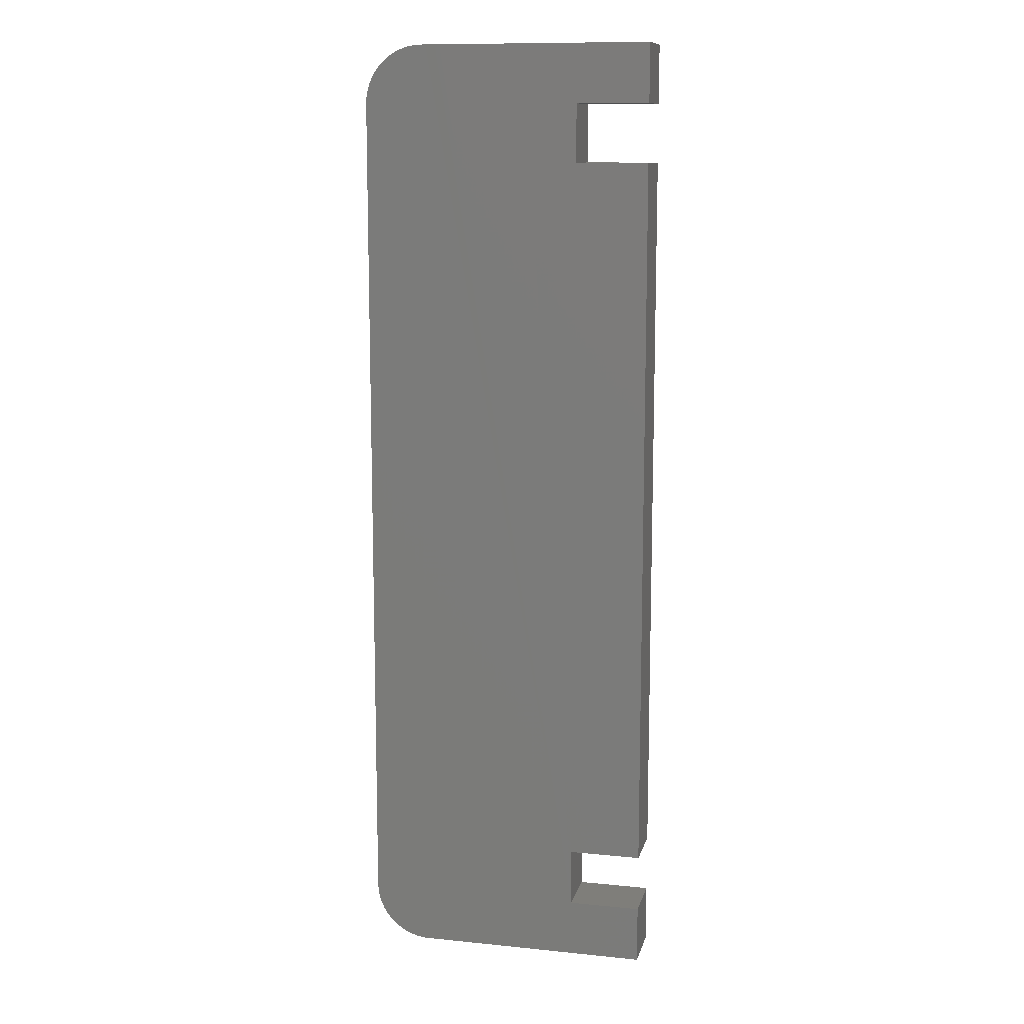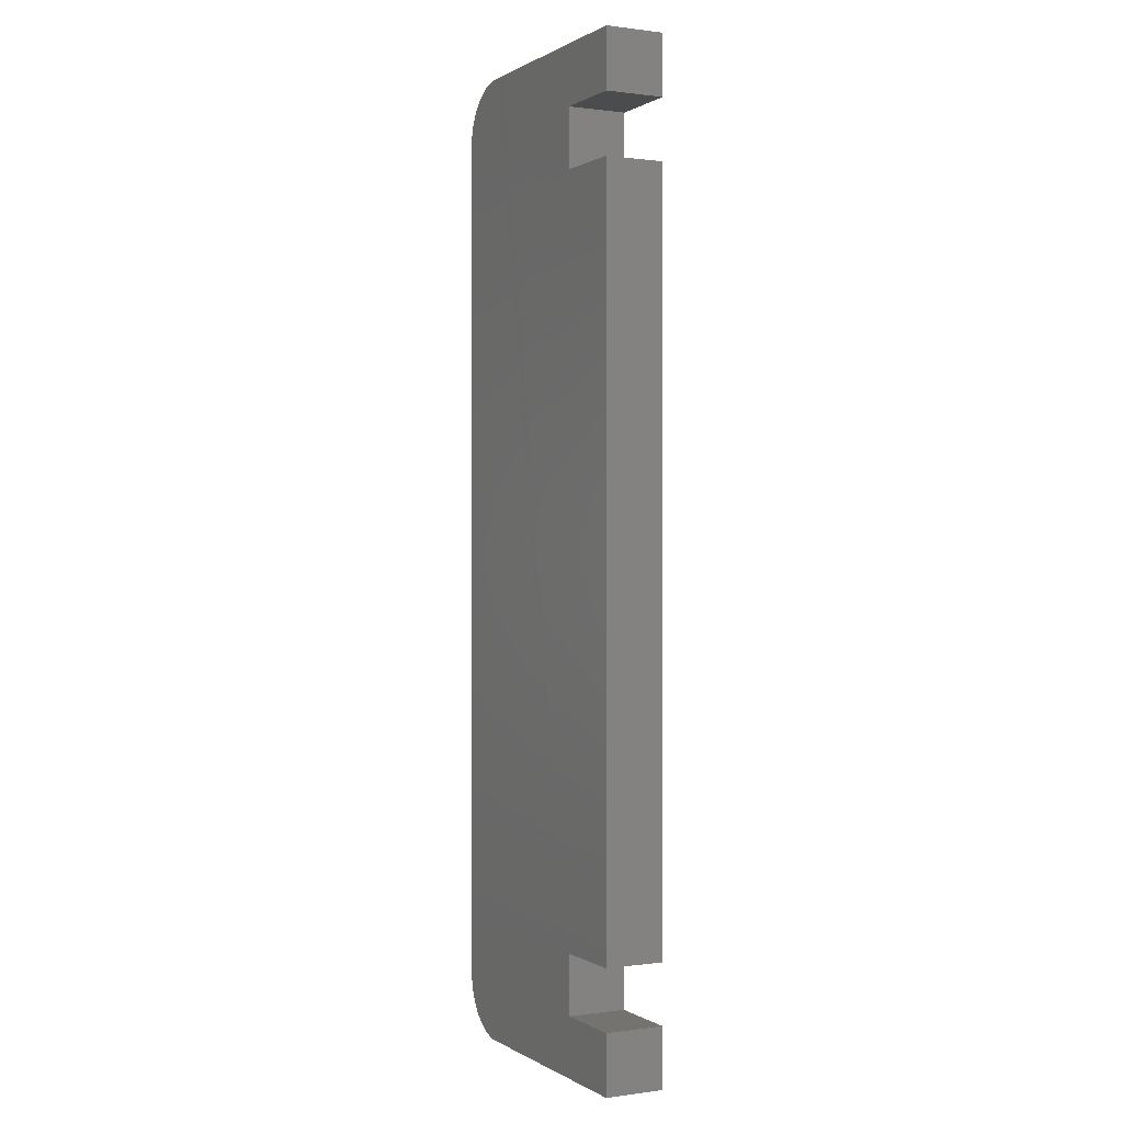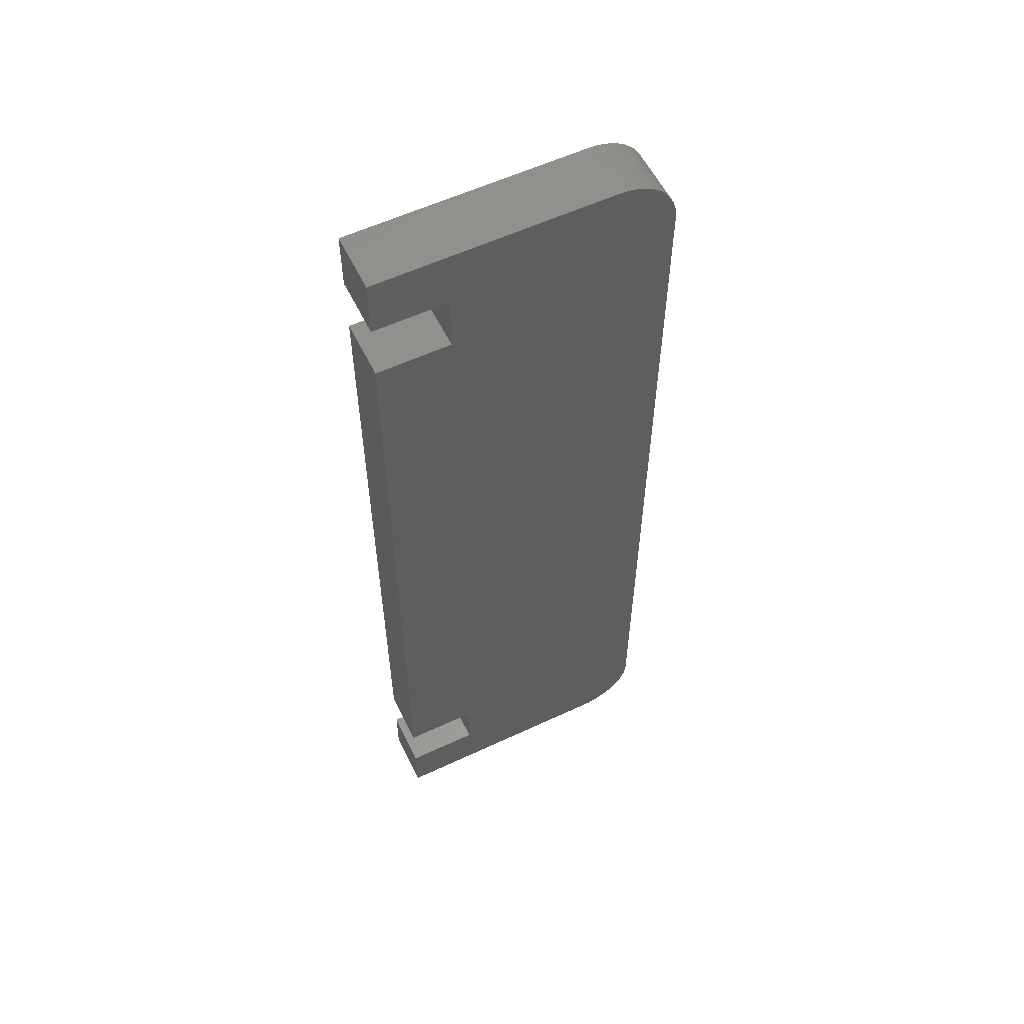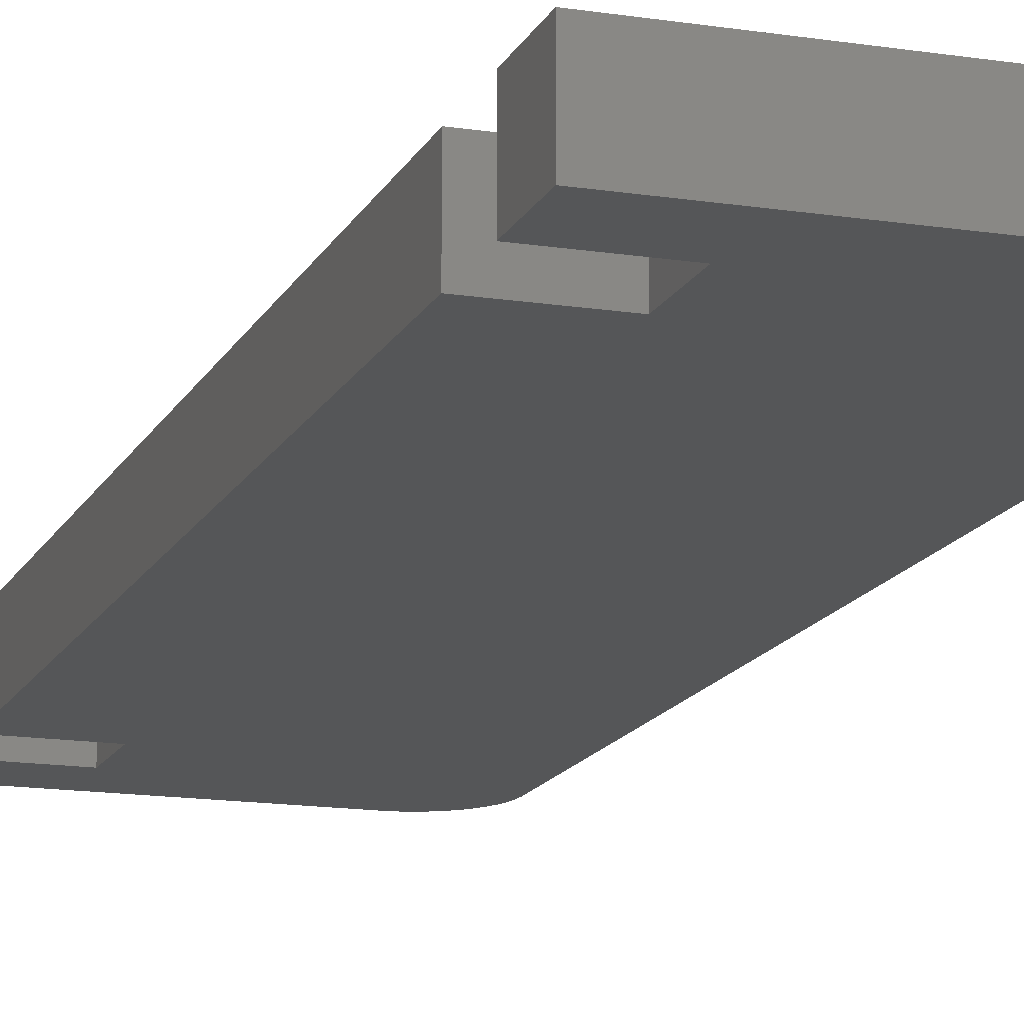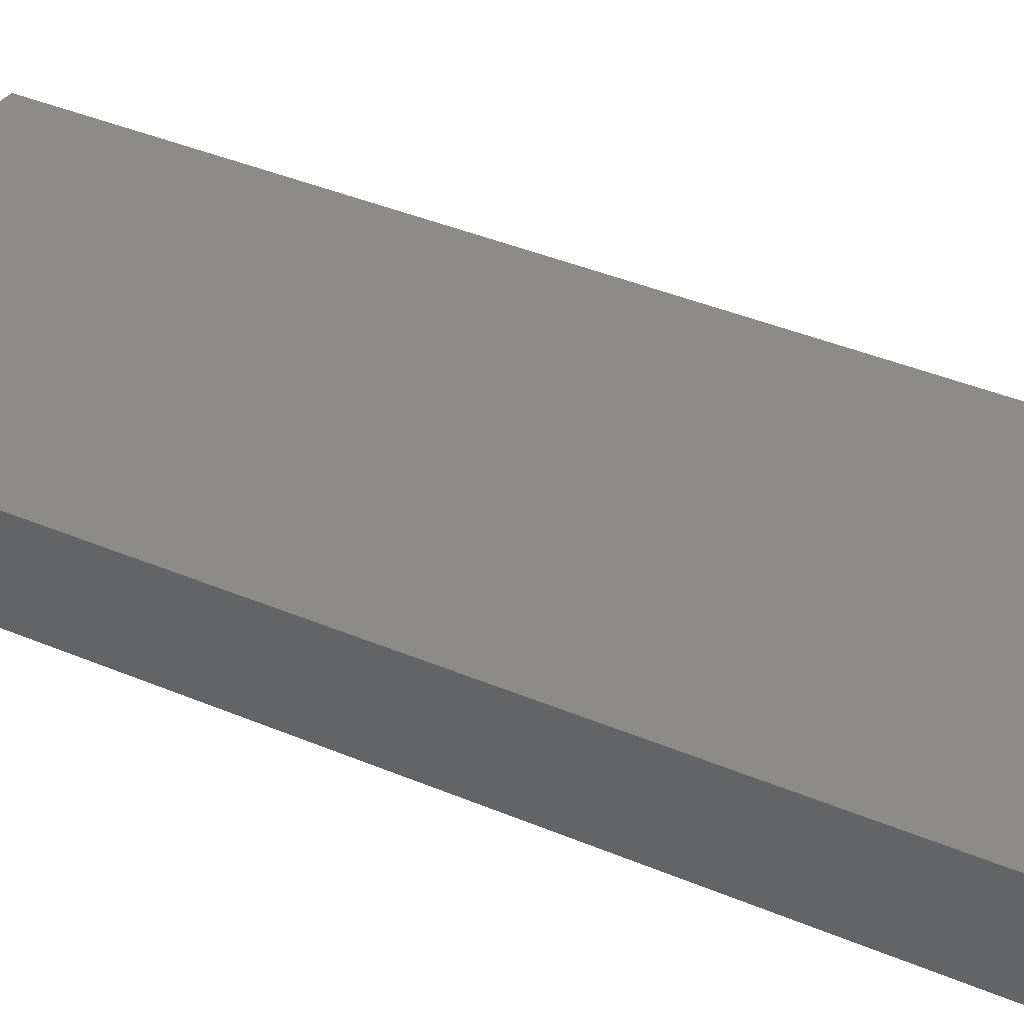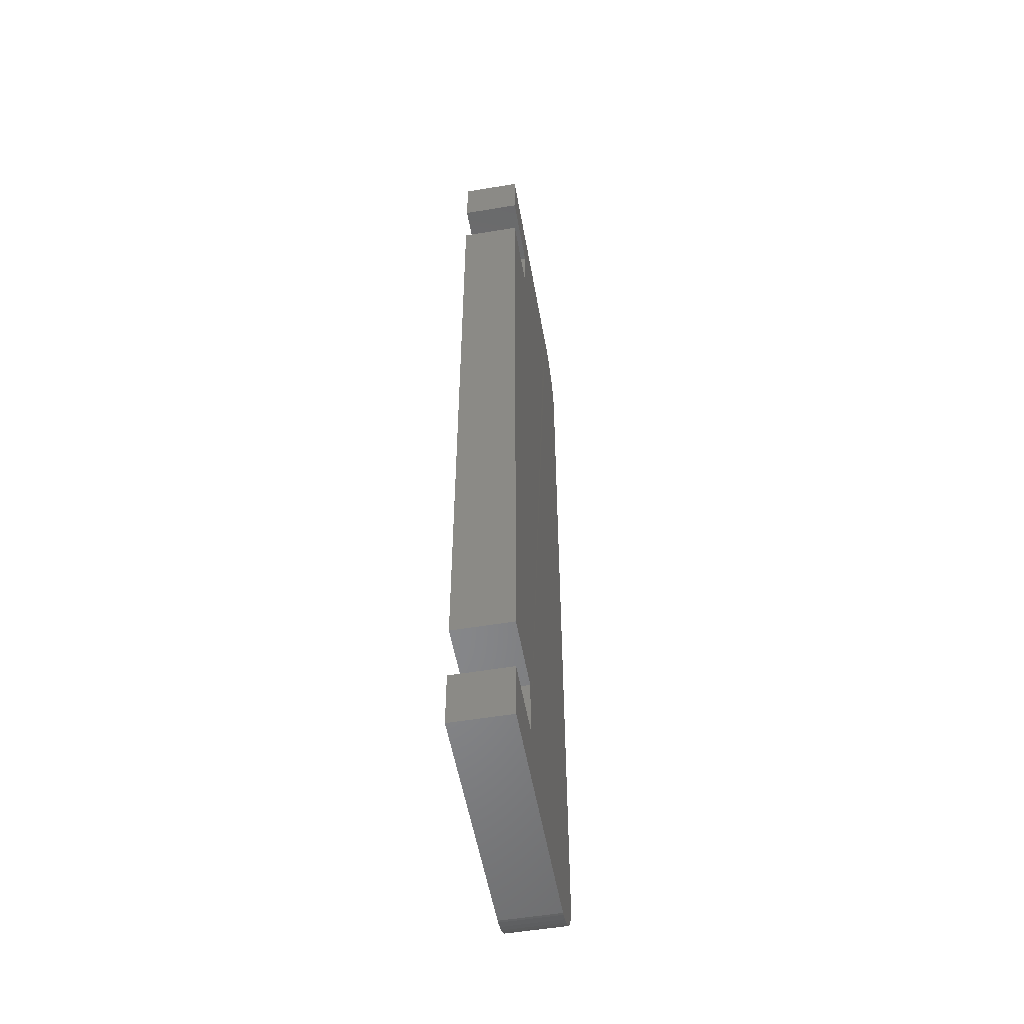
<metadata>
{"format":"stl","ext":"stl","renderer":"f3d","projection":"perspective","resolution":1024,"background":"white","views":[{"elev":11.5,"azim":13.4,"up":"+Y"},{"elev":0.4,"azim":62.9,"up":"+Y"},{"elev":57.5,"azim":154.0,"up":"+Y"},{"elev":-14.8,"azim":161.6,"up":"+Z"},{"elev":32.5,"azim":-58.1,"up":"+Z"},{"elev":-54.1,"azim":99.9,"up":"+Y"}]}
</metadata>
<code>
# stl→obj: 88 verts, 172 faces
v 3000 -1131 0.6993
v 3000 -1134 0.699
v 3000 -1132 0.6991
v 3000 -1135 0.699
v 3030 -1126 0.7607
v 3023 -1132 0.7451
v 3018 -1126 0.7352
v 3030 -1132 0.7604
v 3030 -1138 0.7601
v 3023 -1213 0.7413
v 3023 -1138 0.7448
v 3030 -1213 0.7566
v 3000 -1215 0.6952
v 3000 -1220 0.6951
v 3000 -1219 0.695
v 3000 -1130 0.6996
v 3000 -1221 0.6954
v 3001 -1130 0.7002
v 3001 -1221 0.6959
v 3001 -1129 0.7009
v 3001 -1222 0.6965
v 3001 -1128 0.7018
v 3001 -1223 0.6974
v 3002 -1128 0.7029
v 3002 -1223 0.6984
v 3003 -1127 0.7041
v 3003 -1224 0.6996
v 3003 -1127 0.7055
v 3003 -1224 0.7009
v 3004 -1126 0.7069
v 3004 -1225 0.7023
v 3005 -1126 0.7085
v 3005 -1225 0.7038
v 3005 -1126 0.7101
v 3005 -1225 0.7054
v 3006 -1126 0.7117
v 3006 -1225 0.706
v 3023 -1219 0.741
v 3030 -1225 0.7555
v 3007 -1126 0.7127
v 3008 -1126 0.7224
v 3008 -1126 0.7234
v 3017 -1126 0.7341
v 3030 -1219 0.7563
v 3003 -1127 6.704
v 3003 -1127 6.705
v 3004 -1126 6.707
v 3000 -1134 6.699
v 3000 -1131 6.699
v 3000 -1132 6.699
v 3000 -1135 6.699
v 3000 -1220 6.695
v 3000 -1215 6.695
v 3000 -1219 6.695
v 3000 -1130 6.7
v 3000 -1221 6.695
v 3001 -1130 6.7
v 3001 -1221 6.696
v 3001 -1129 6.701
v 3001 -1222 6.697
v 3001 -1128 6.702
v 3001 -1223 6.697
v 3002 -1128 6.703
v 3002 -1223 6.698
v 3003 -1224 6.7
v 3003 -1224 6.701
v 3004 -1225 6.702
v 3005 -1126 6.708
v 3005 -1225 6.704
v 3005 -1126 6.71
v 3005 -1225 6.705
v 3006 -1126 6.712
v 3006 -1225 6.706
v 3023 -1219 6.741
v 3030 -1225 6.755
v 3007 -1126 6.713
v 3008 -1126 6.722
v 3008 -1126 6.723
v 3017 -1126 6.734
v 3018 -1126 6.735
v 3023 -1213 6.741
v 3023 -1138 6.745
v 3023 -1132 6.745
v 3030 -1219 6.756
v 3030 -1138 6.76
v 3030 -1213 6.757
v 3030 -1126 6.761
v 3030 -1132 6.76
f 1 2 3
f 2 1 4
f 5 6 7
f 6 5 8
f 9 10 11
f 10 9 12
f 13 14 15
f 14 13 4
f 14 4 1
f 14 1 16
f 14 16 17
f 17 16 18
f 17 18 19
f 19 18 20
f 19 20 21
f 21 20 22
f 21 22 23
f 23 22 24
f 23 24 25
f 25 24 26
f 25 26 27
f 27 26 28
f 27 28 29
f 29 28 30
f 29 30 31
f 31 30 32
f 31 32 33
f 33 32 34
f 33 34 35
f 35 34 36
f 35 36 37
f 37 36 38
f 37 38 39
f 38 36 40
f 38 40 41
f 38 41 42
f 38 42 43
f 38 43 7
f 38 7 10
f 10 7 11
f 11 7 6
f 39 38 44
f 45 28 26
f 28 45 46
f 46 30 28
f 30 46 47
f 48 49 50
f 49 48 51
f 52 53 54
f 53 52 51
f 51 52 49
f 49 52 55
f 55 52 56
f 55 56 57
f 57 56 58
f 57 58 59
f 59 58 60
f 59 60 61
f 61 60 62
f 61 62 63
f 63 62 64
f 63 64 45
f 45 64 65
f 45 65 46
f 46 65 66
f 46 66 47
f 47 66 67
f 47 67 68
f 68 67 69
f 68 69 70
f 70 69 71
f 70 71 72
f 72 71 73
f 72 73 74
f 74 73 75
f 72 74 76
f 76 74 77
f 77 74 78
f 78 74 79
f 79 74 80
f 80 74 81
f 80 81 82
f 80 82 83
f 74 75 84
f 81 85 82
f 85 81 86
f 83 87 80
f 87 83 88
f 33 67 31
f 67 33 69
f 53 15 54
f 15 53 13
f 63 26 24
f 26 63 45
f 74 44 38
f 44 74 84
f 39 73 37
f 73 39 75
f 27 64 25
f 64 27 65
f 60 23 62
f 23 60 21
f 37 71 35
f 71 37 73
f 29 65 27
f 65 29 66
f 58 21 60
f 21 58 19
f 55 1 49
f 1 55 16
f 49 3 50
f 3 49 1
f 48 4 51
f 4 48 2
f 12 85 86
f 85 12 9
f 61 20 59
f 20 61 22
f 52 17 56
f 17 52 14
f 56 19 58
f 19 56 17
f 51 13 53
f 13 51 4
f 31 66 29
f 66 31 67
f 50 2 48
f 2 50 3
f 57 16 55
f 16 57 18
f 12 81 10
f 81 12 86
f 38 81 74
f 81 38 10
f 35 69 33
f 69 35 71
f 62 25 64
f 25 62 23
f 54 14 52
f 14 54 15
f 59 18 57
f 18 59 20
f 39 84 75
f 84 39 44
f 63 22 61
f 22 63 24
f 79 7 43
f 7 79 80
f 82 9 11
f 9 82 85
f 70 36 34
f 36 70 72
f 8 87 88
f 87 8 5
f 77 42 41
f 42 77 78
f 72 40 36
f 40 72 76
f 80 5 7
f 5 80 87
f 47 32 30
f 32 47 68
f 76 41 40
f 41 76 77
f 78 43 42
f 43 78 79
f 68 34 32
f 34 68 70
f 8 83 6
f 83 8 88
f 11 83 82
f 83 11 6

</code>
